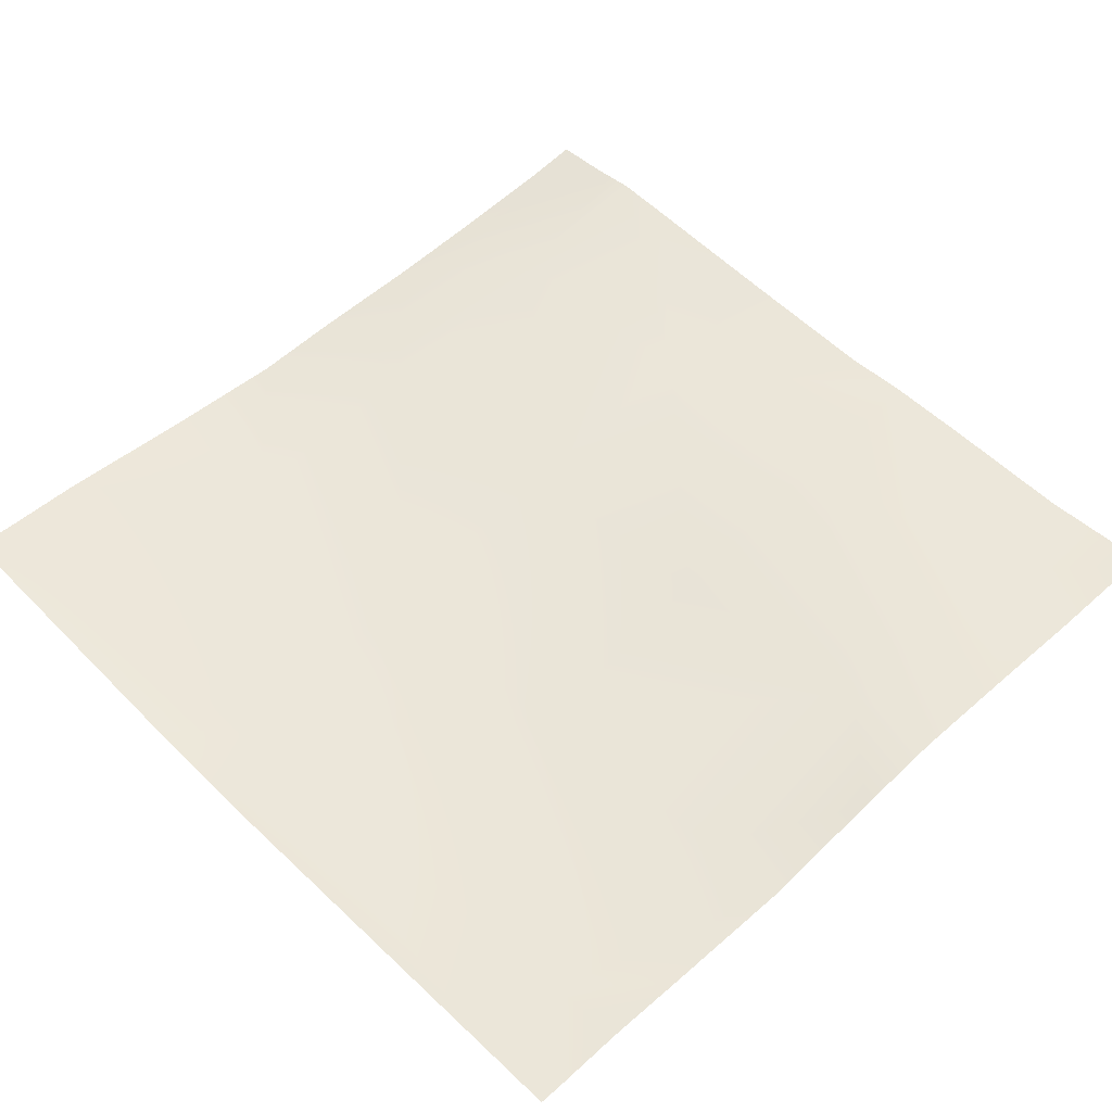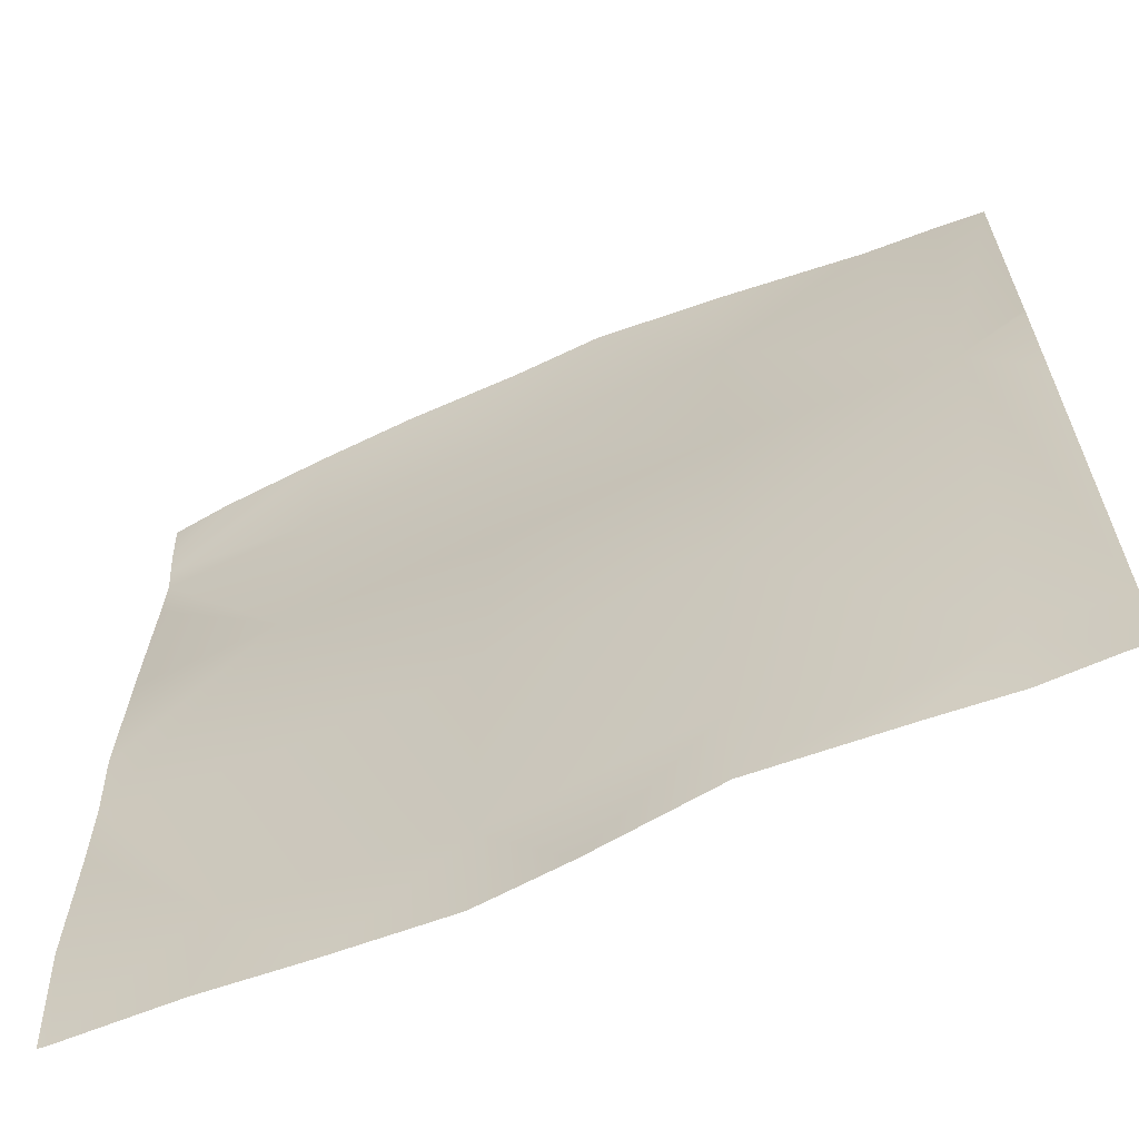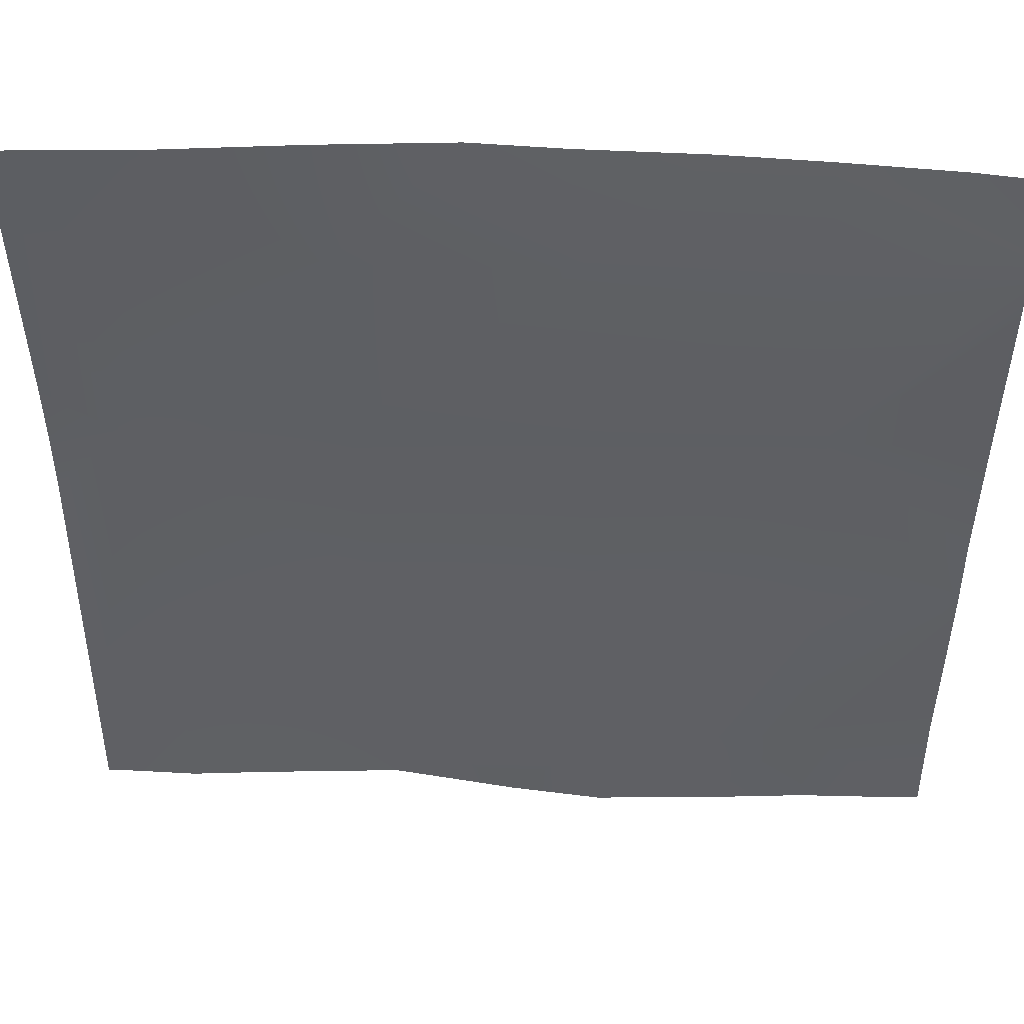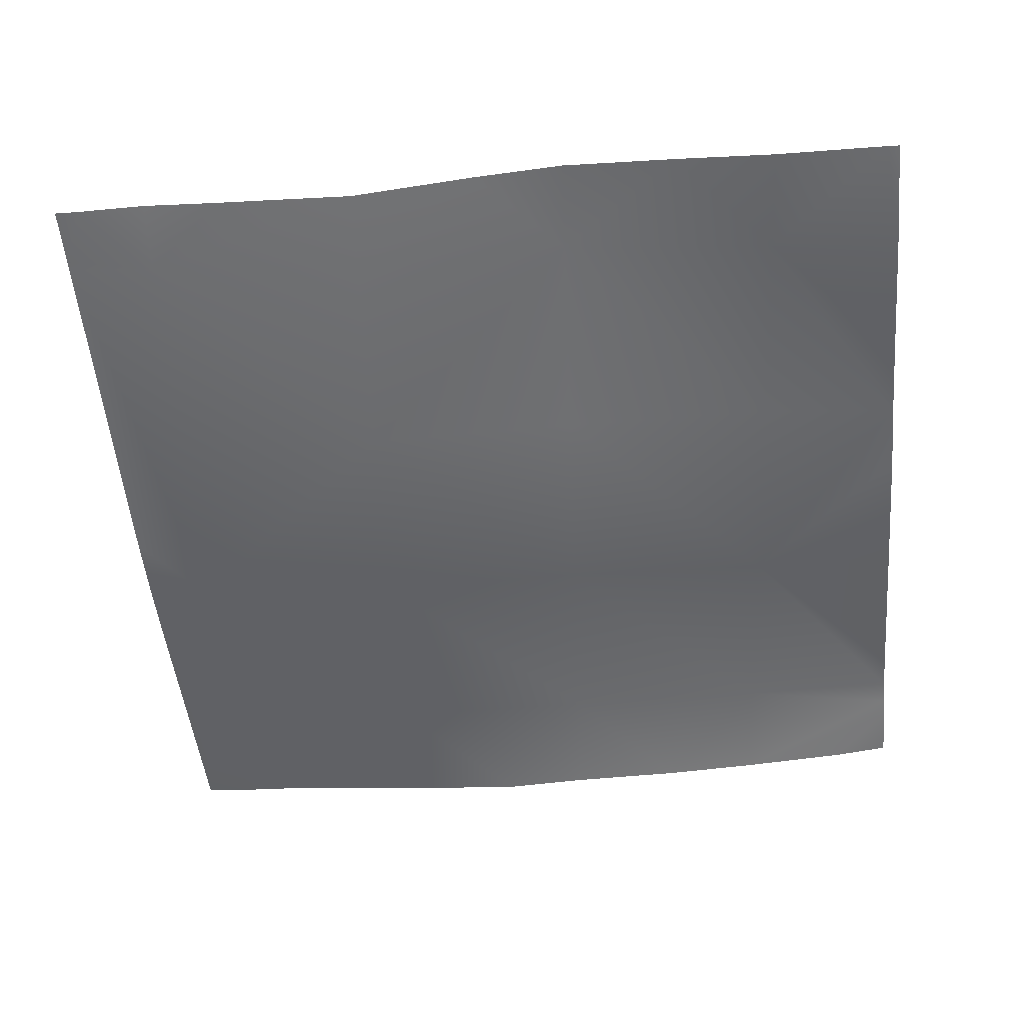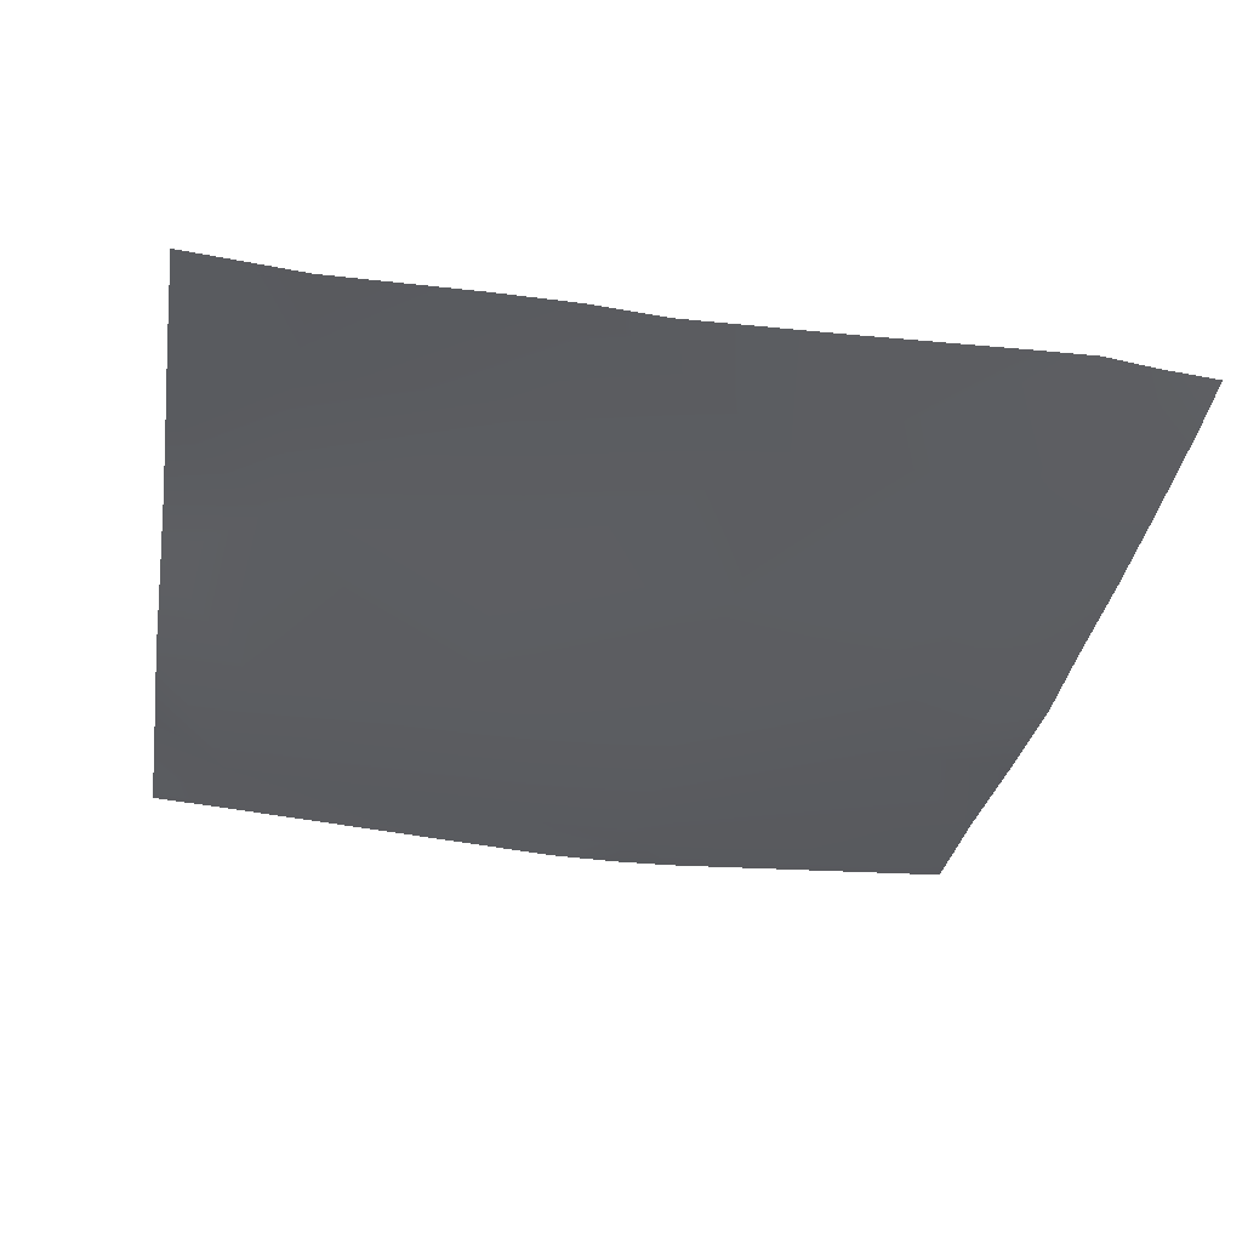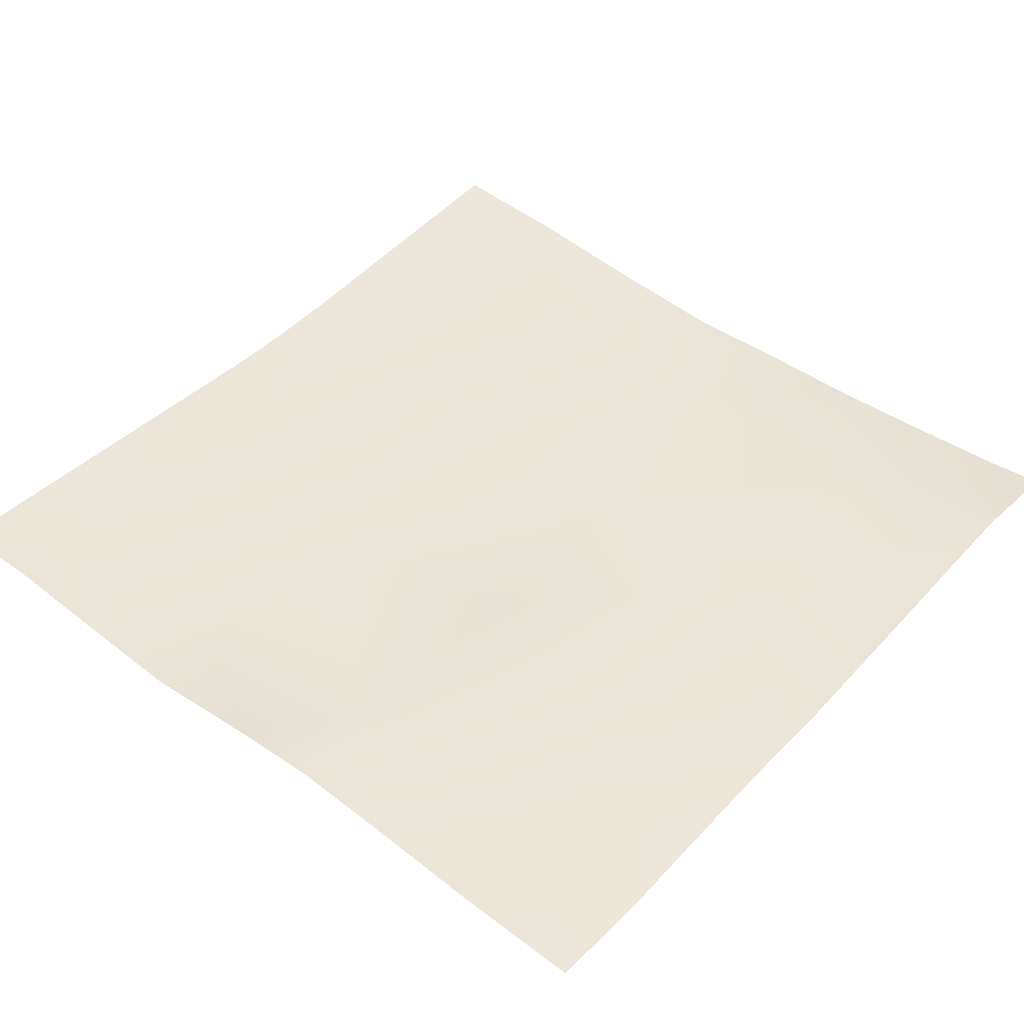
<metadata>
{"format":"obj","ext":"obj","renderer":"f3d","projection":"perspective","resolution":1024,"background":"white","views":[{"elev":54.1,"azim":136.2,"up":"+Y"},{"elev":-63.9,"azim":23.3,"up":"+Z"},{"elev":49.5,"azim":-177.5,"up":"+Z"},{"elev":-50.0,"azim":-174.6,"up":"+Y"},{"elev":-34.5,"azim":-99.7,"up":"+Y"},{"elev":46.4,"azim":-139.7,"up":"+Y"}]}
</metadata>
<code>
v 457.2 4.064 -128
v 448.8 3.922 -128
v 457.6 3.761 -120.1
v 448 3.288 -103.6
v 458.4 3.697 -104.2
v 448 3.323 -109.5
v 448 3.182 -119.6
v 473.5 4.588 -121
v 448 3.79 -127
v 448 3.875 -128
v 464.7 4.577 -128
v 459.3 2.619 -88.22
v 448 2.922 -98.36
v 448 3.816 -71.63
v 460.1 3.053 -72.27
v 448 3.692 -75.7
v 448 3.229 -87.63
v 475.2 2.276 -89.07
v 460.5 1.877 -64
v 448 3.308 -67.97
v 452.4 2.449 -64
v 448 3.546 -69.69
v 448 2.98 -64
v 467.9 1.503 -64
v 476.1 2.356 -73.11
v 474.4 2.718 -105
v 473.2 4.991 -128
v 479.9 4.339 -128
v 505.4 3.533 -122.7
v 489.2 3.071 -128
v 489.5 2.489 -121.8
v 499.5 3.695 -128
v 505.2 4.114 -128
v 490.3 1.39 -105.9
v 512 3.812 -123.8
v 512 3.765 -123
v 510.2 4.02 -128
v 512 4.076 -128
v 491.2 1.096 -89.9
v 507.1 1.368 -90.75
v 492 1.691 -73.95
v 492.5 1.698 -64
v 483.1 1.064 -64
v 503.1 2.657 -64
v 476.5 1.372 -64
v 512 1.9 -96.17
v 512 1.819 -91.01
v 512 1.898 -86.85
v 512 1.908 -86.36
v 512 3.087 -64
v 508.5 2.869 -64
f 1 2 3
f 3 4 5
f 3 6 4
f 6 3 7
f 5 8 3
f 2 7 3
f 2 9 7
f 9 2 10
f 1 3 11
f 4 12 5
f 4 13 12
f 12 14 15
f 12 16 14
f 16 12 17
f 15 18 12
f 19 20 21
f 19 22 20
f 22 15 14
f 22 19 15
f 13 17 12
f 23 21 20
f 15 24 25
f 15 19 24
f 5 12 26
f 27 8 28
f 8 11 3
f 8 27 11
f 29 30 31
f 29 32 30
f 33 32 29
f 29 31 34
f 31 28 8
f 31 30 28
f 35 29 36
f 35 37 29
f 35 38 37
f 37 33 29
f 31 8 34
f 18 26 12
f 26 18 34
f 39 18 25
f 18 39 34
f 34 39 40
f 39 25 41
f 34 8 26
f 25 18 15
f 42 41 43
f 44 41 42
f 25 43 41
f 25 45 43
f 40 39 41
f 45 25 24
f 46 40 47
f 34 40 29
f 48 40 49
f 48 47 40
f 50 40 51
f 50 49 40
f 44 40 41
f 44 51 40
f 40 36 29
f 40 46 36
f 26 8 5

</code>
